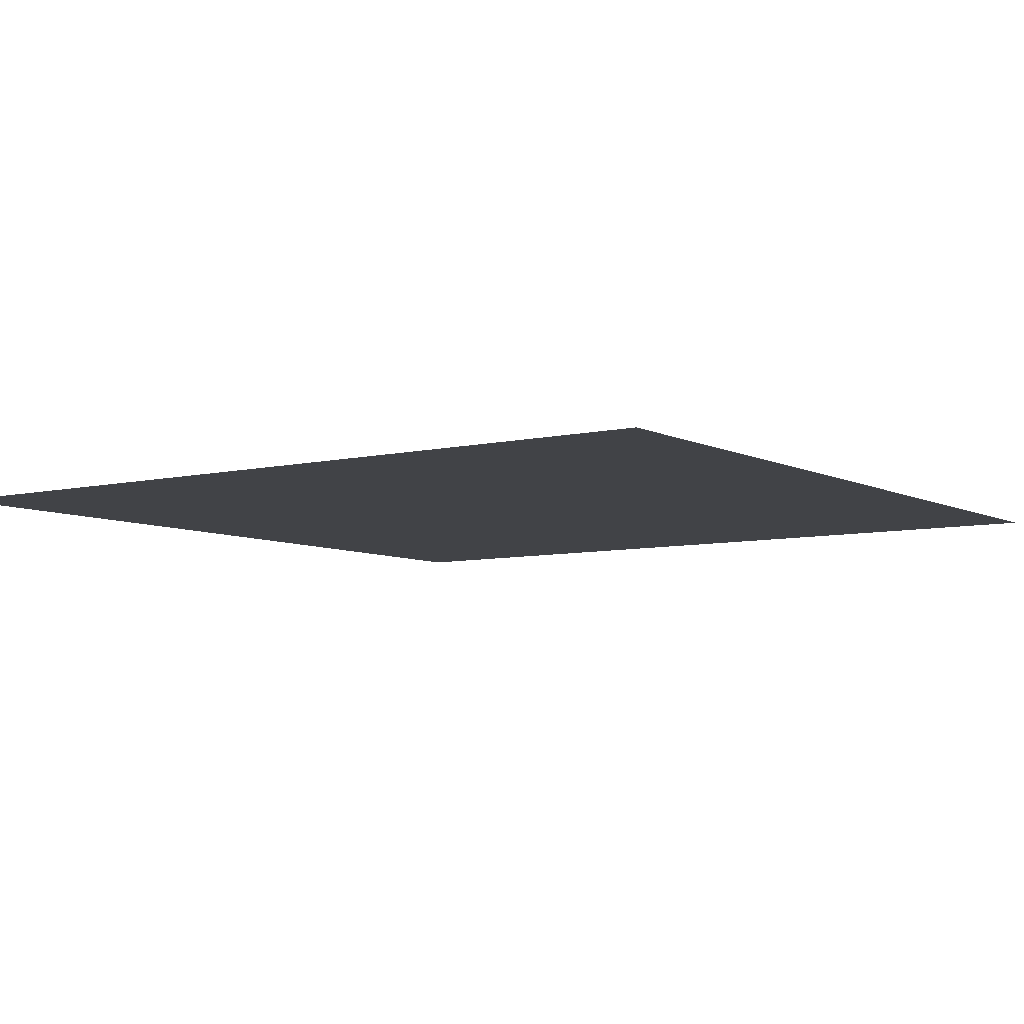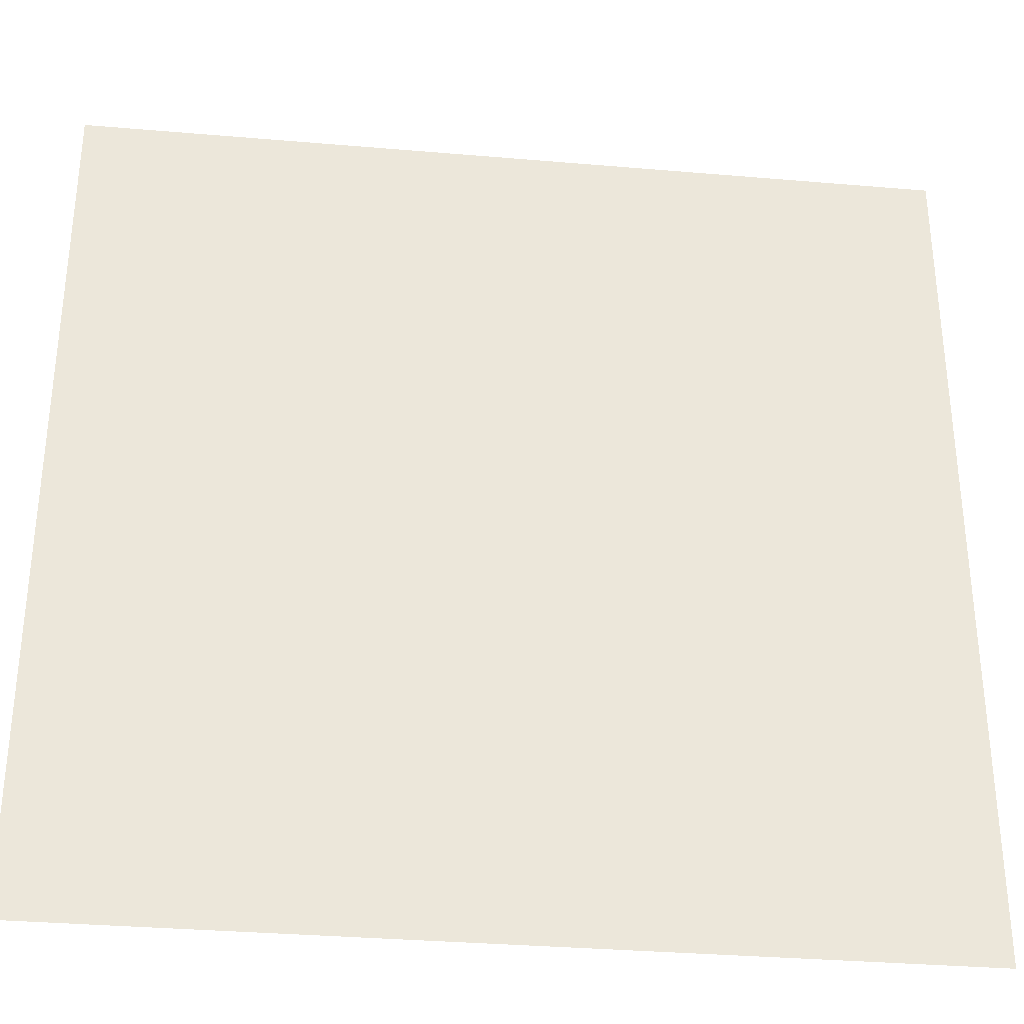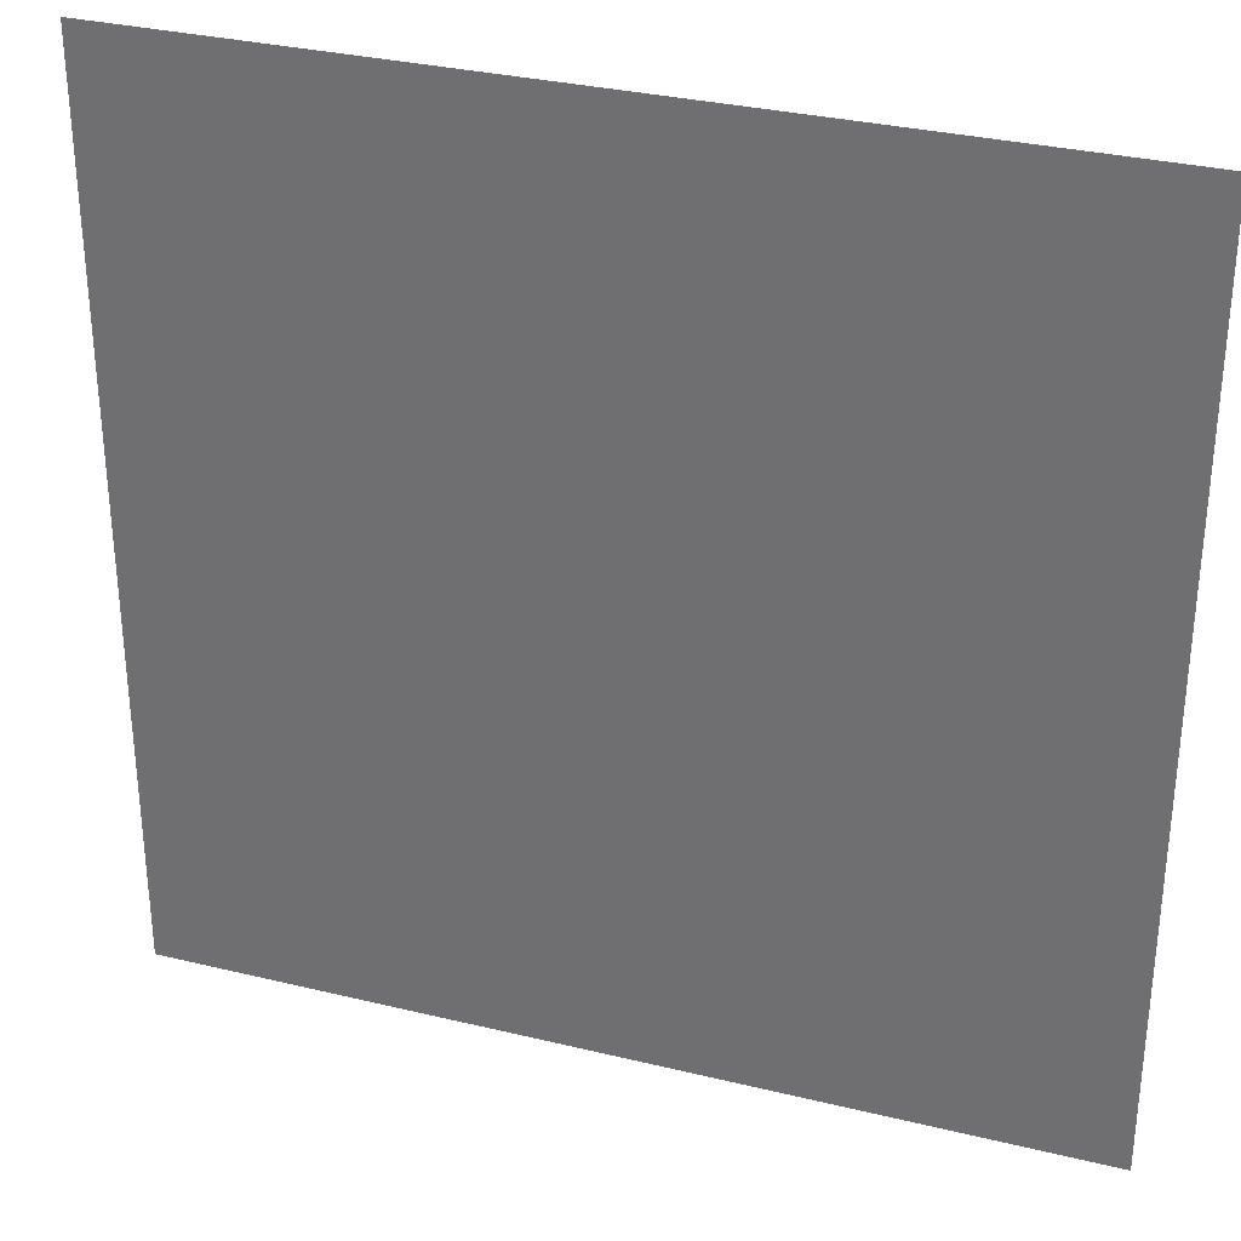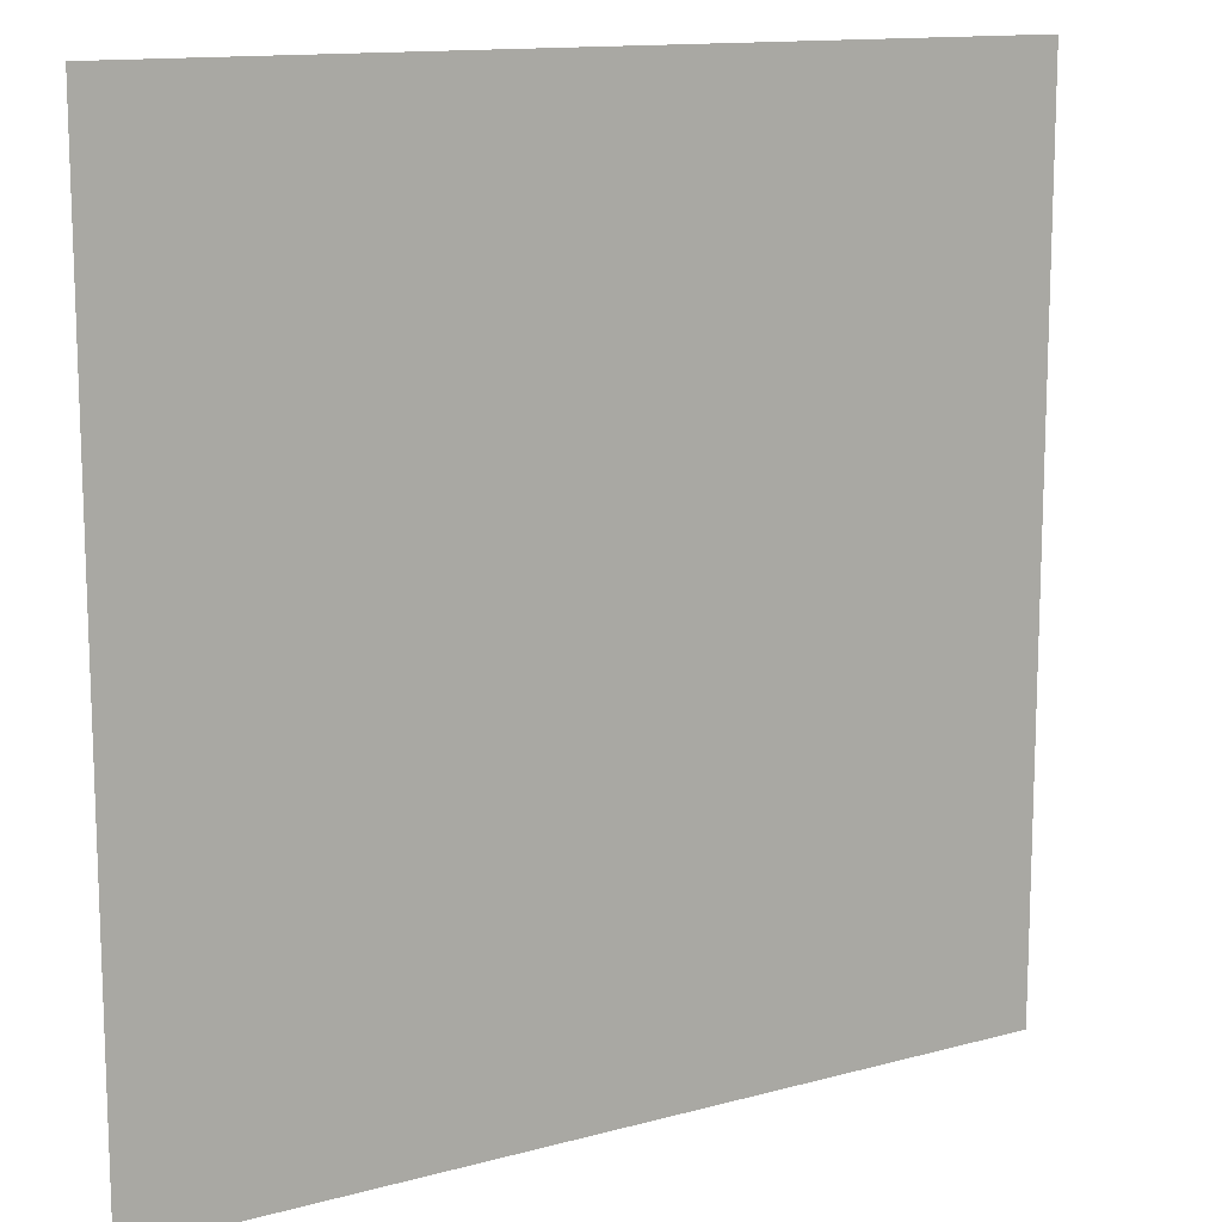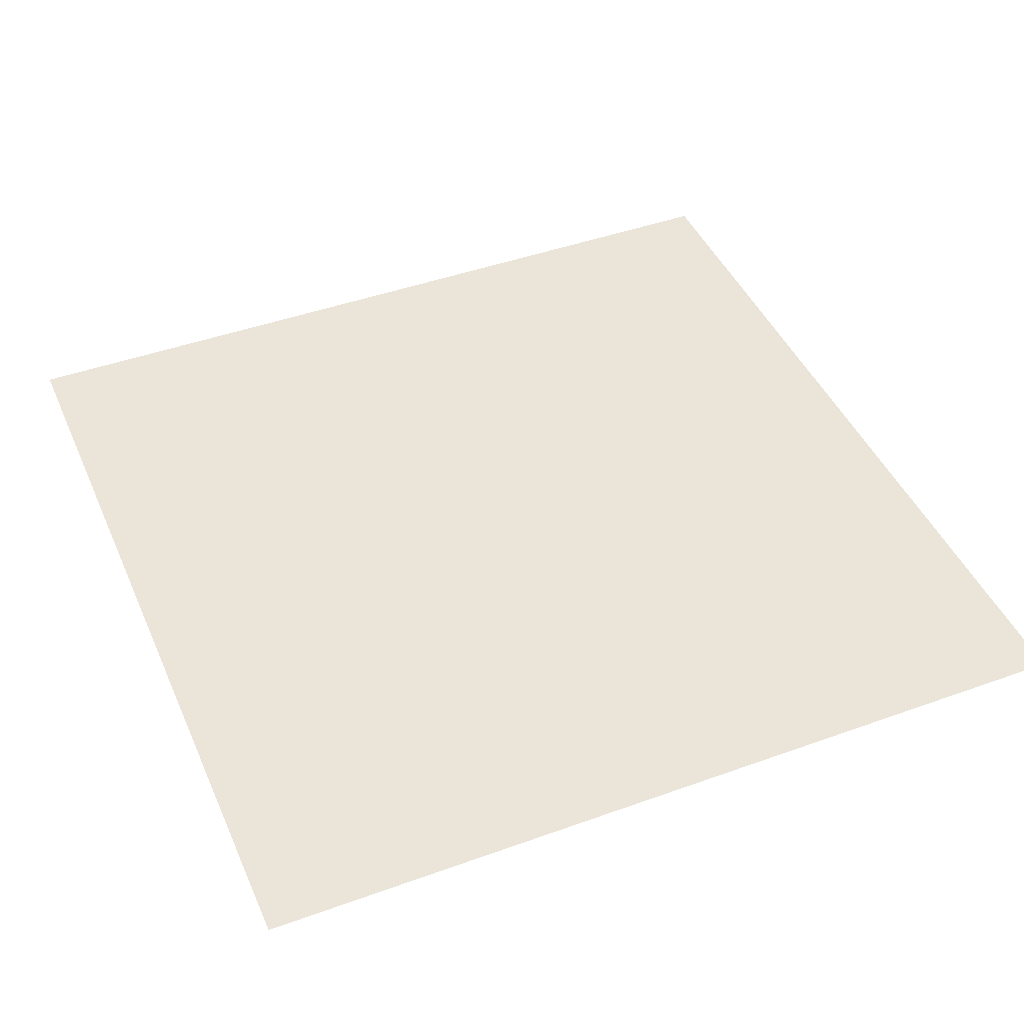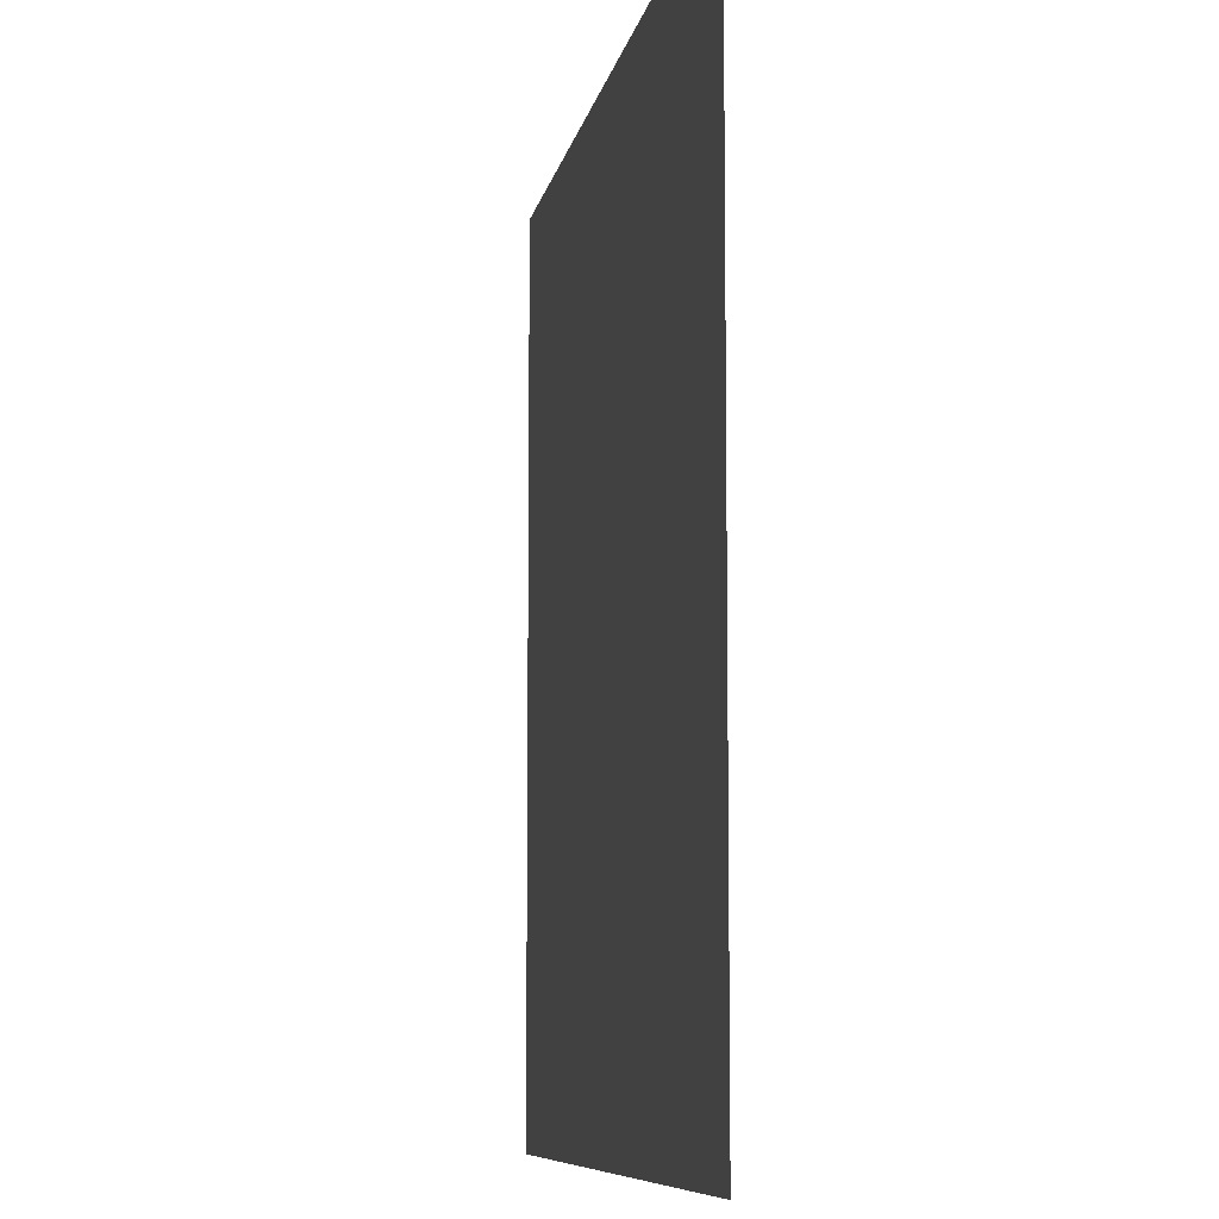
<metadata>
{"format":"obj","ext":"obj","renderer":"f3d","projection":"perspective","resolution":1024,"background":"white","views":[{"elev":-6.9,"azim":-145.0,"up":"+Y"},{"elev":-33.3,"azim":173.3,"up":"+Z"},{"elev":31.9,"azim":18.9,"up":"+Z"},{"elev":13.0,"azim":148.0,"up":"+Z"},{"elev":44.5,"azim":-22.8,"up":"+Y"},{"elev":-8.3,"azim":80.0,"up":"+Z"}]}
</metadata>
<code>
o Plane_Plane.001
v -50 0 50
v 50 0 50
v -50 0 -50
v 50 0 -50
f 2 3 1
f 2 4 3

</code>
